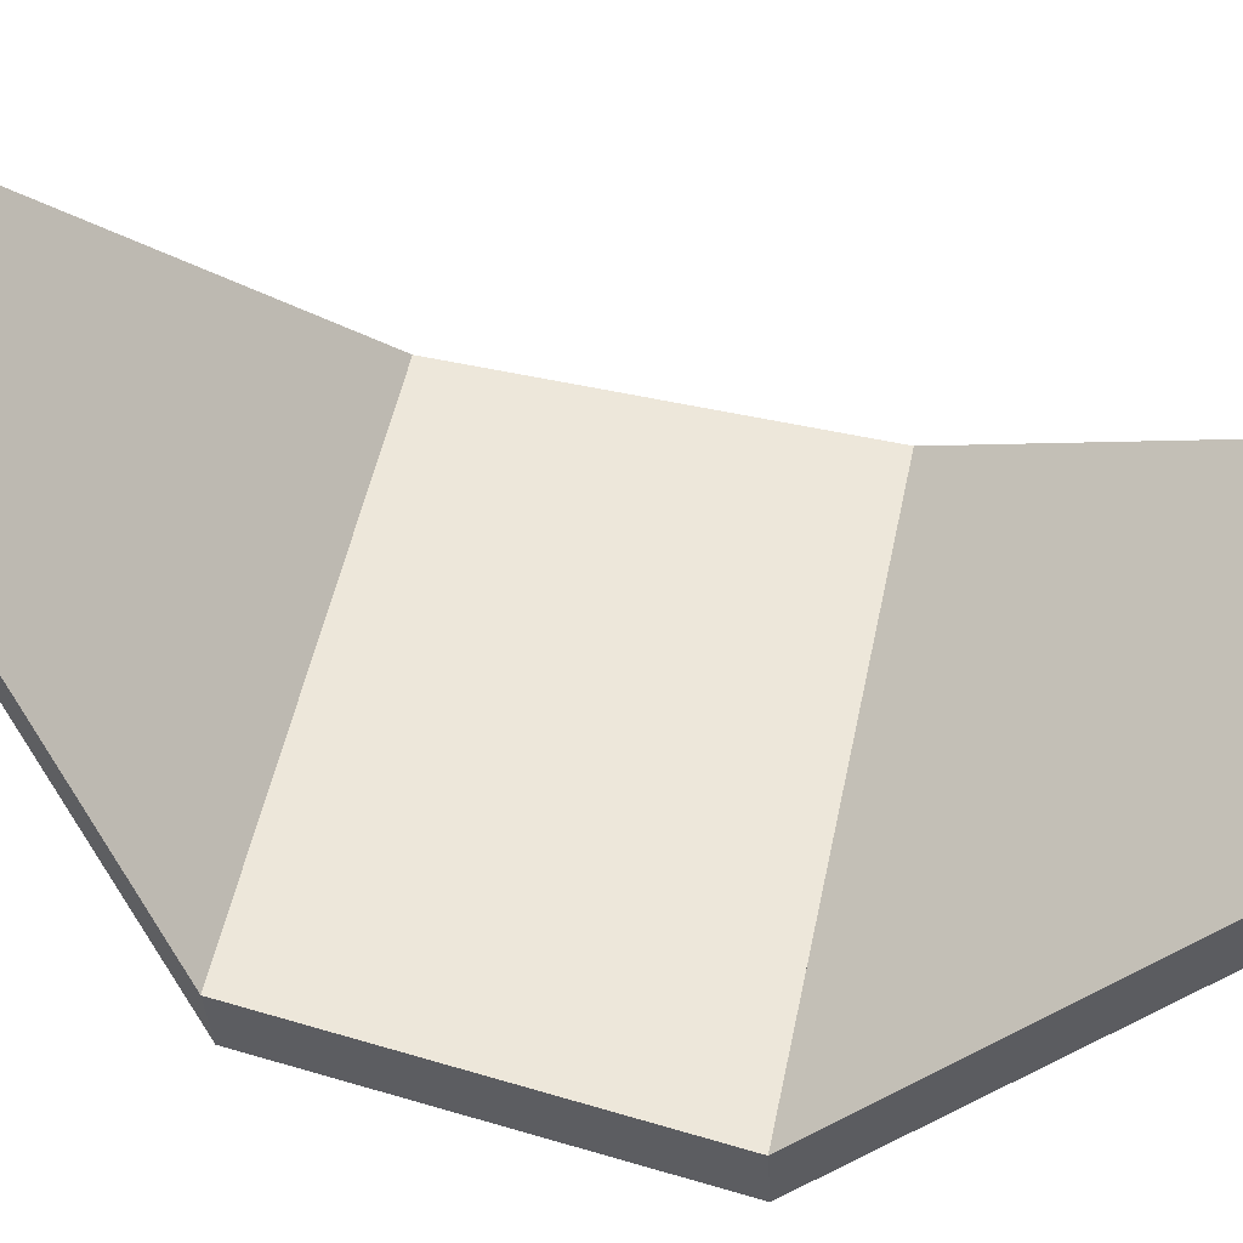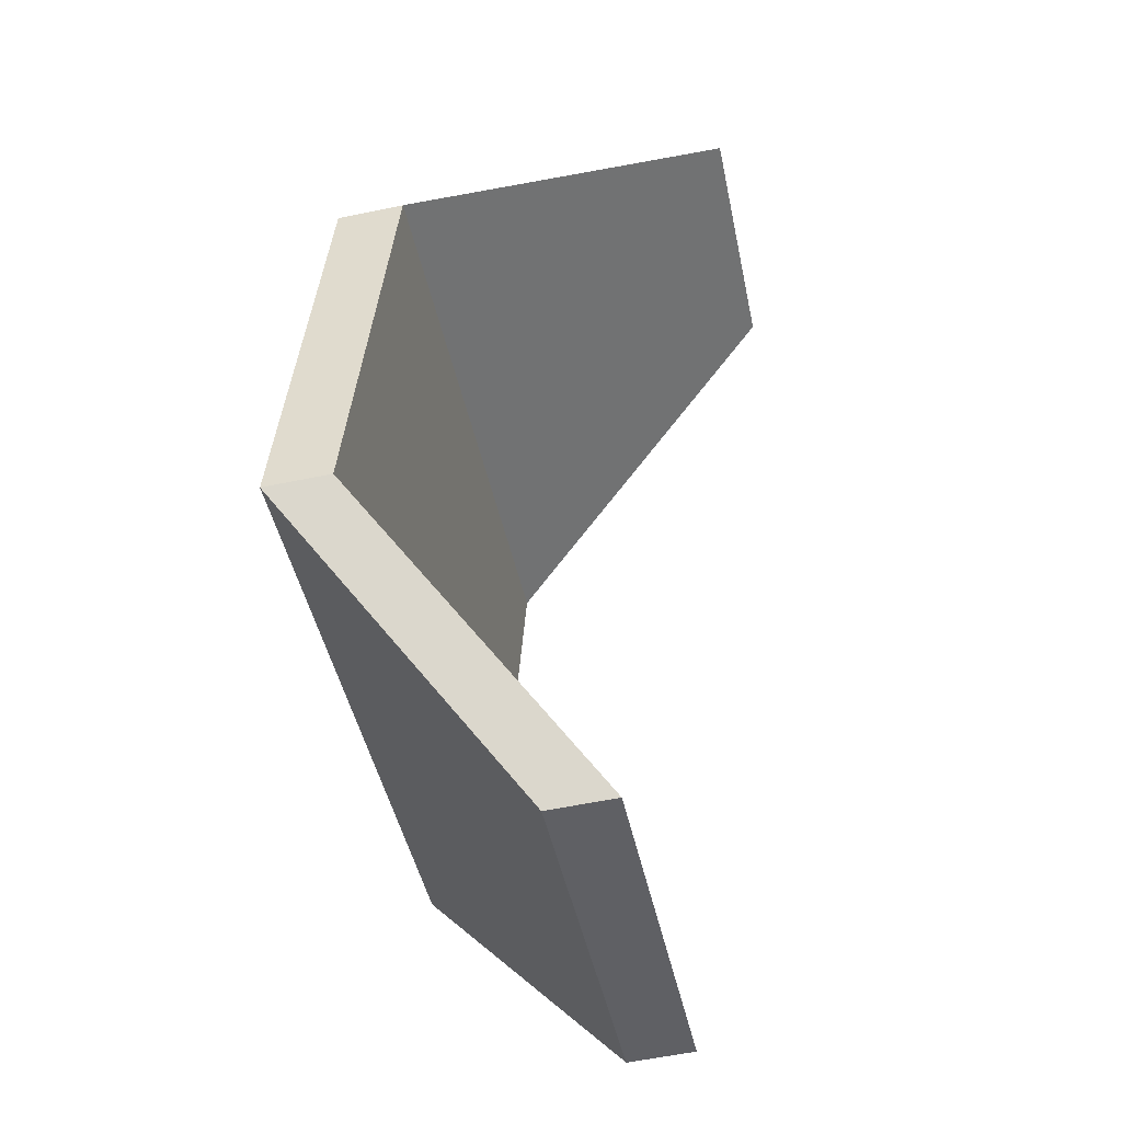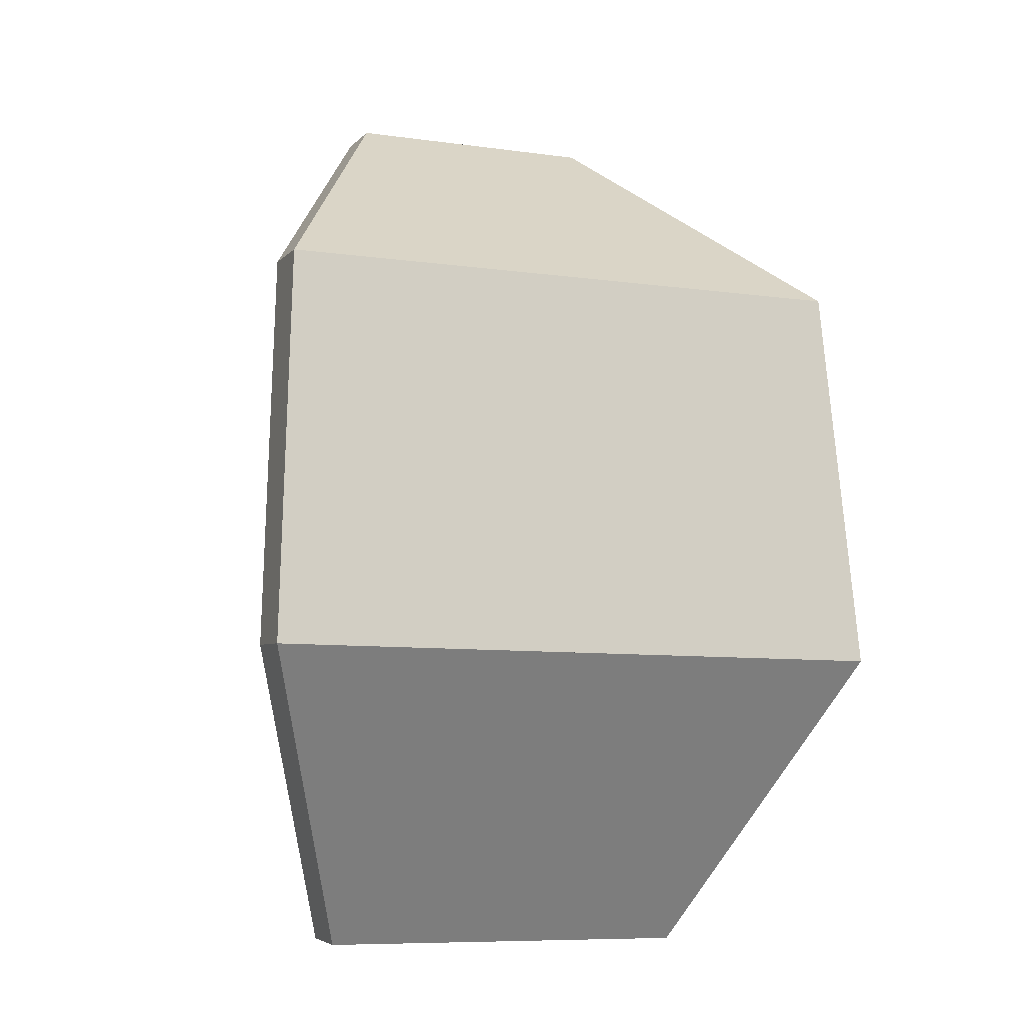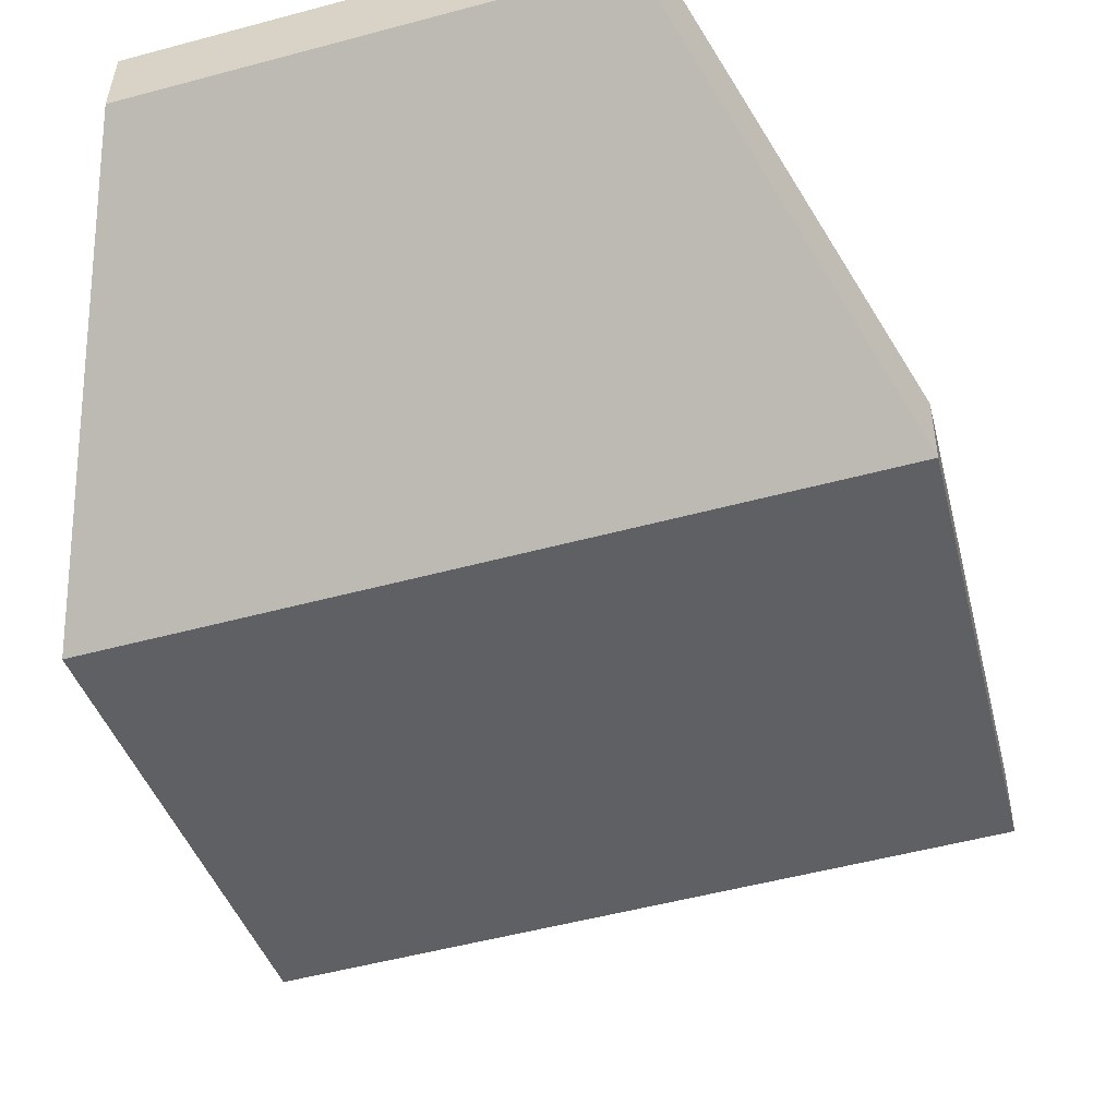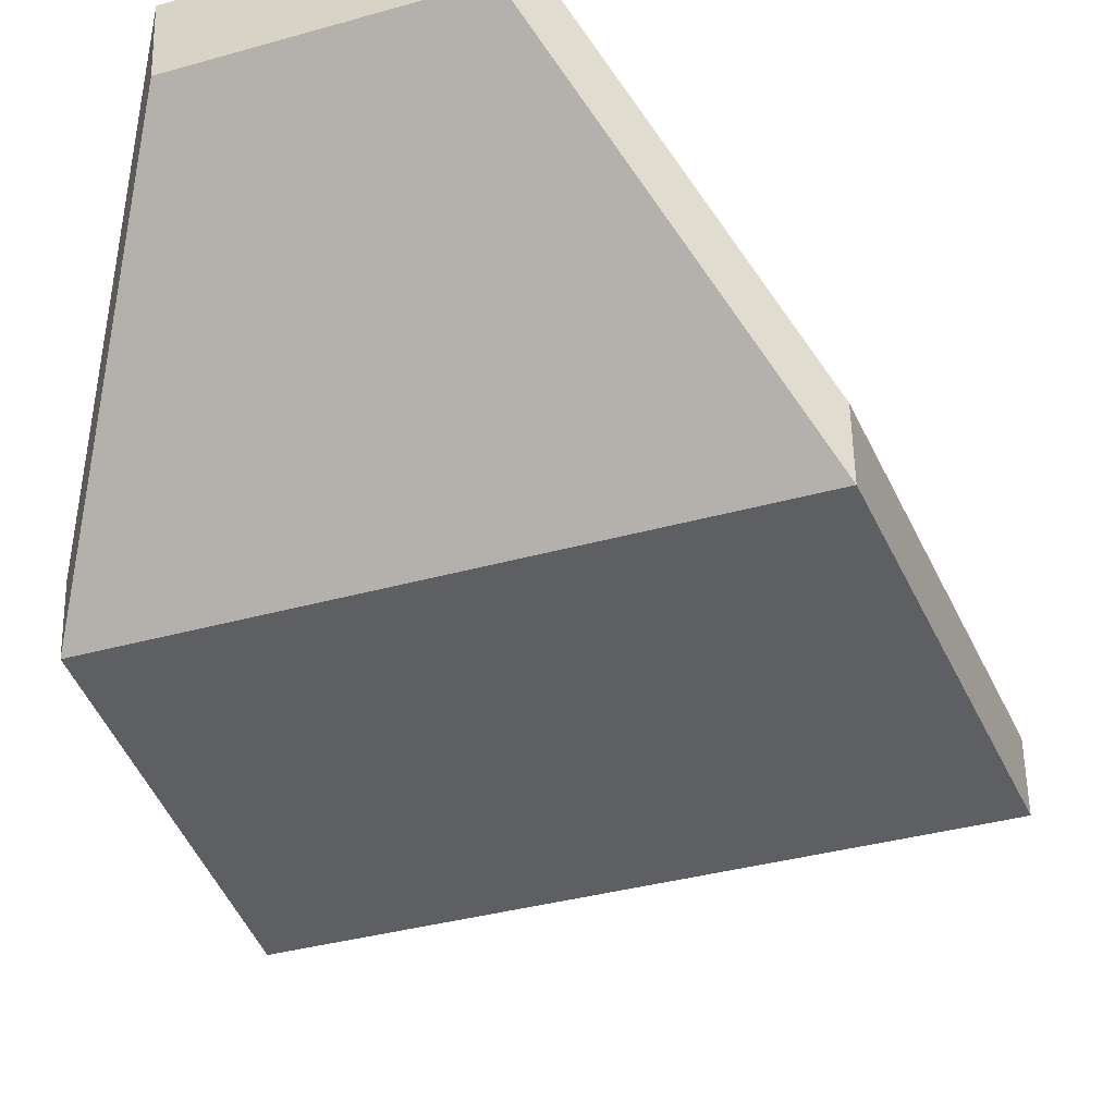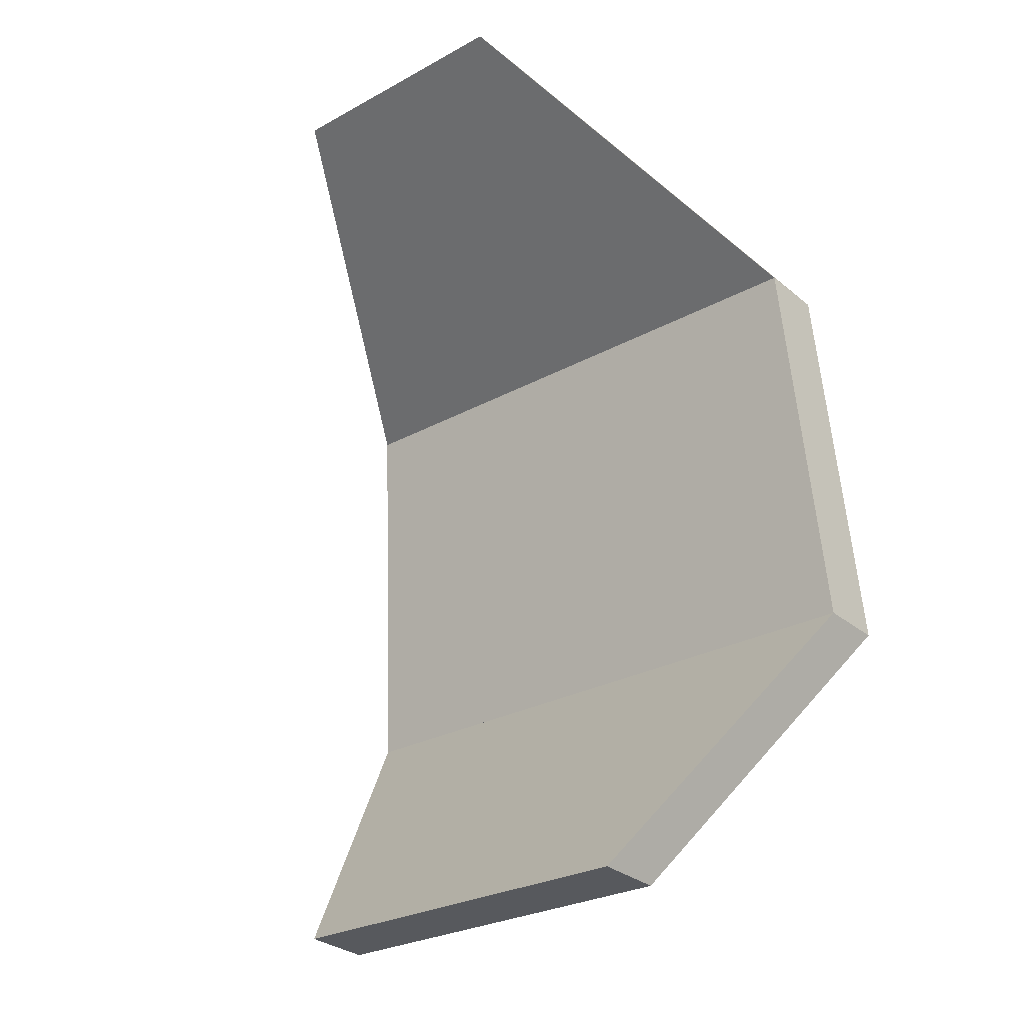
<metadata>
{"format":"obj","ext":"obj","renderer":"f3d","projection":"perspective","resolution":1024,"background":"white","views":[{"elev":53.1,"azim":101.9,"up":"+Y"},{"elev":-43.9,"azim":101.4,"up":"+Z"},{"elev":-8.4,"azim":-20.9,"up":"+Z"},{"elev":-50.8,"azim":-163.5,"up":"+Y"},{"elev":-35.5,"azim":20.6,"up":"+Y"},{"elev":-26.6,"azim":-139.1,"up":"+Z"}]}
</metadata>
<code>
o leek.002
v -0.02918 -0.01093 -0.01676
v -0.01779 0.009974 -0.04401
v 0.01779 0.009974 -0.04401
v 0.02918 -0.01093 -0.01676
v -0.02918 -0.01701 -0.01711
v -0.01779 0.003887 -0.04436
v 0.01779 0.003887 -0.04436
v 0.02918 -0.01701 -0.01711
f 4 3 2
f 2 1 4
f 8 6 7
f 6 8 5
f 3 4 8 7
f 1 2 6 5
f 2 3 7 6
f 8 4 1 5
o leek.001
v 0.012 0.02059 0.04164
v -0.012 0.02059 0.04164
v -0.02729 -0.007464 0.01983
v 0.02729 -0.007464 0.01983
v -0.012 0.01451 0.04129
v -0.02729 -0.01355 0.01949
v 0.02729 -0.01355 0.01949
v 0.012 0.01451 0.04129
f 11 10 9 12
f 14 15 16 13
f 12 9 16 15
f 10 11 14 13
f 9 10 13 16
f 12 15 14 11
o leek.003
v -0.02729 -0.007464 0.01983
v 0.02729 -0.007464 0.01983
v -0.02918 -0.01093 -0.01676
v 0.02918 -0.01093 -0.01676
v -0.02729 -0.01355 0.01949
v 0.02729 -0.01355 0.01949
v -0.02918 -0.01701 -0.01711
v 0.02918 -0.01701 -0.01711
f 18 20 19
f 19 17 18
f 22 23 24
f 23 22 21
f 20 18 22 24
f 17 19 23 21
f 18 17 21 22
f 24 23 19 20

</code>
